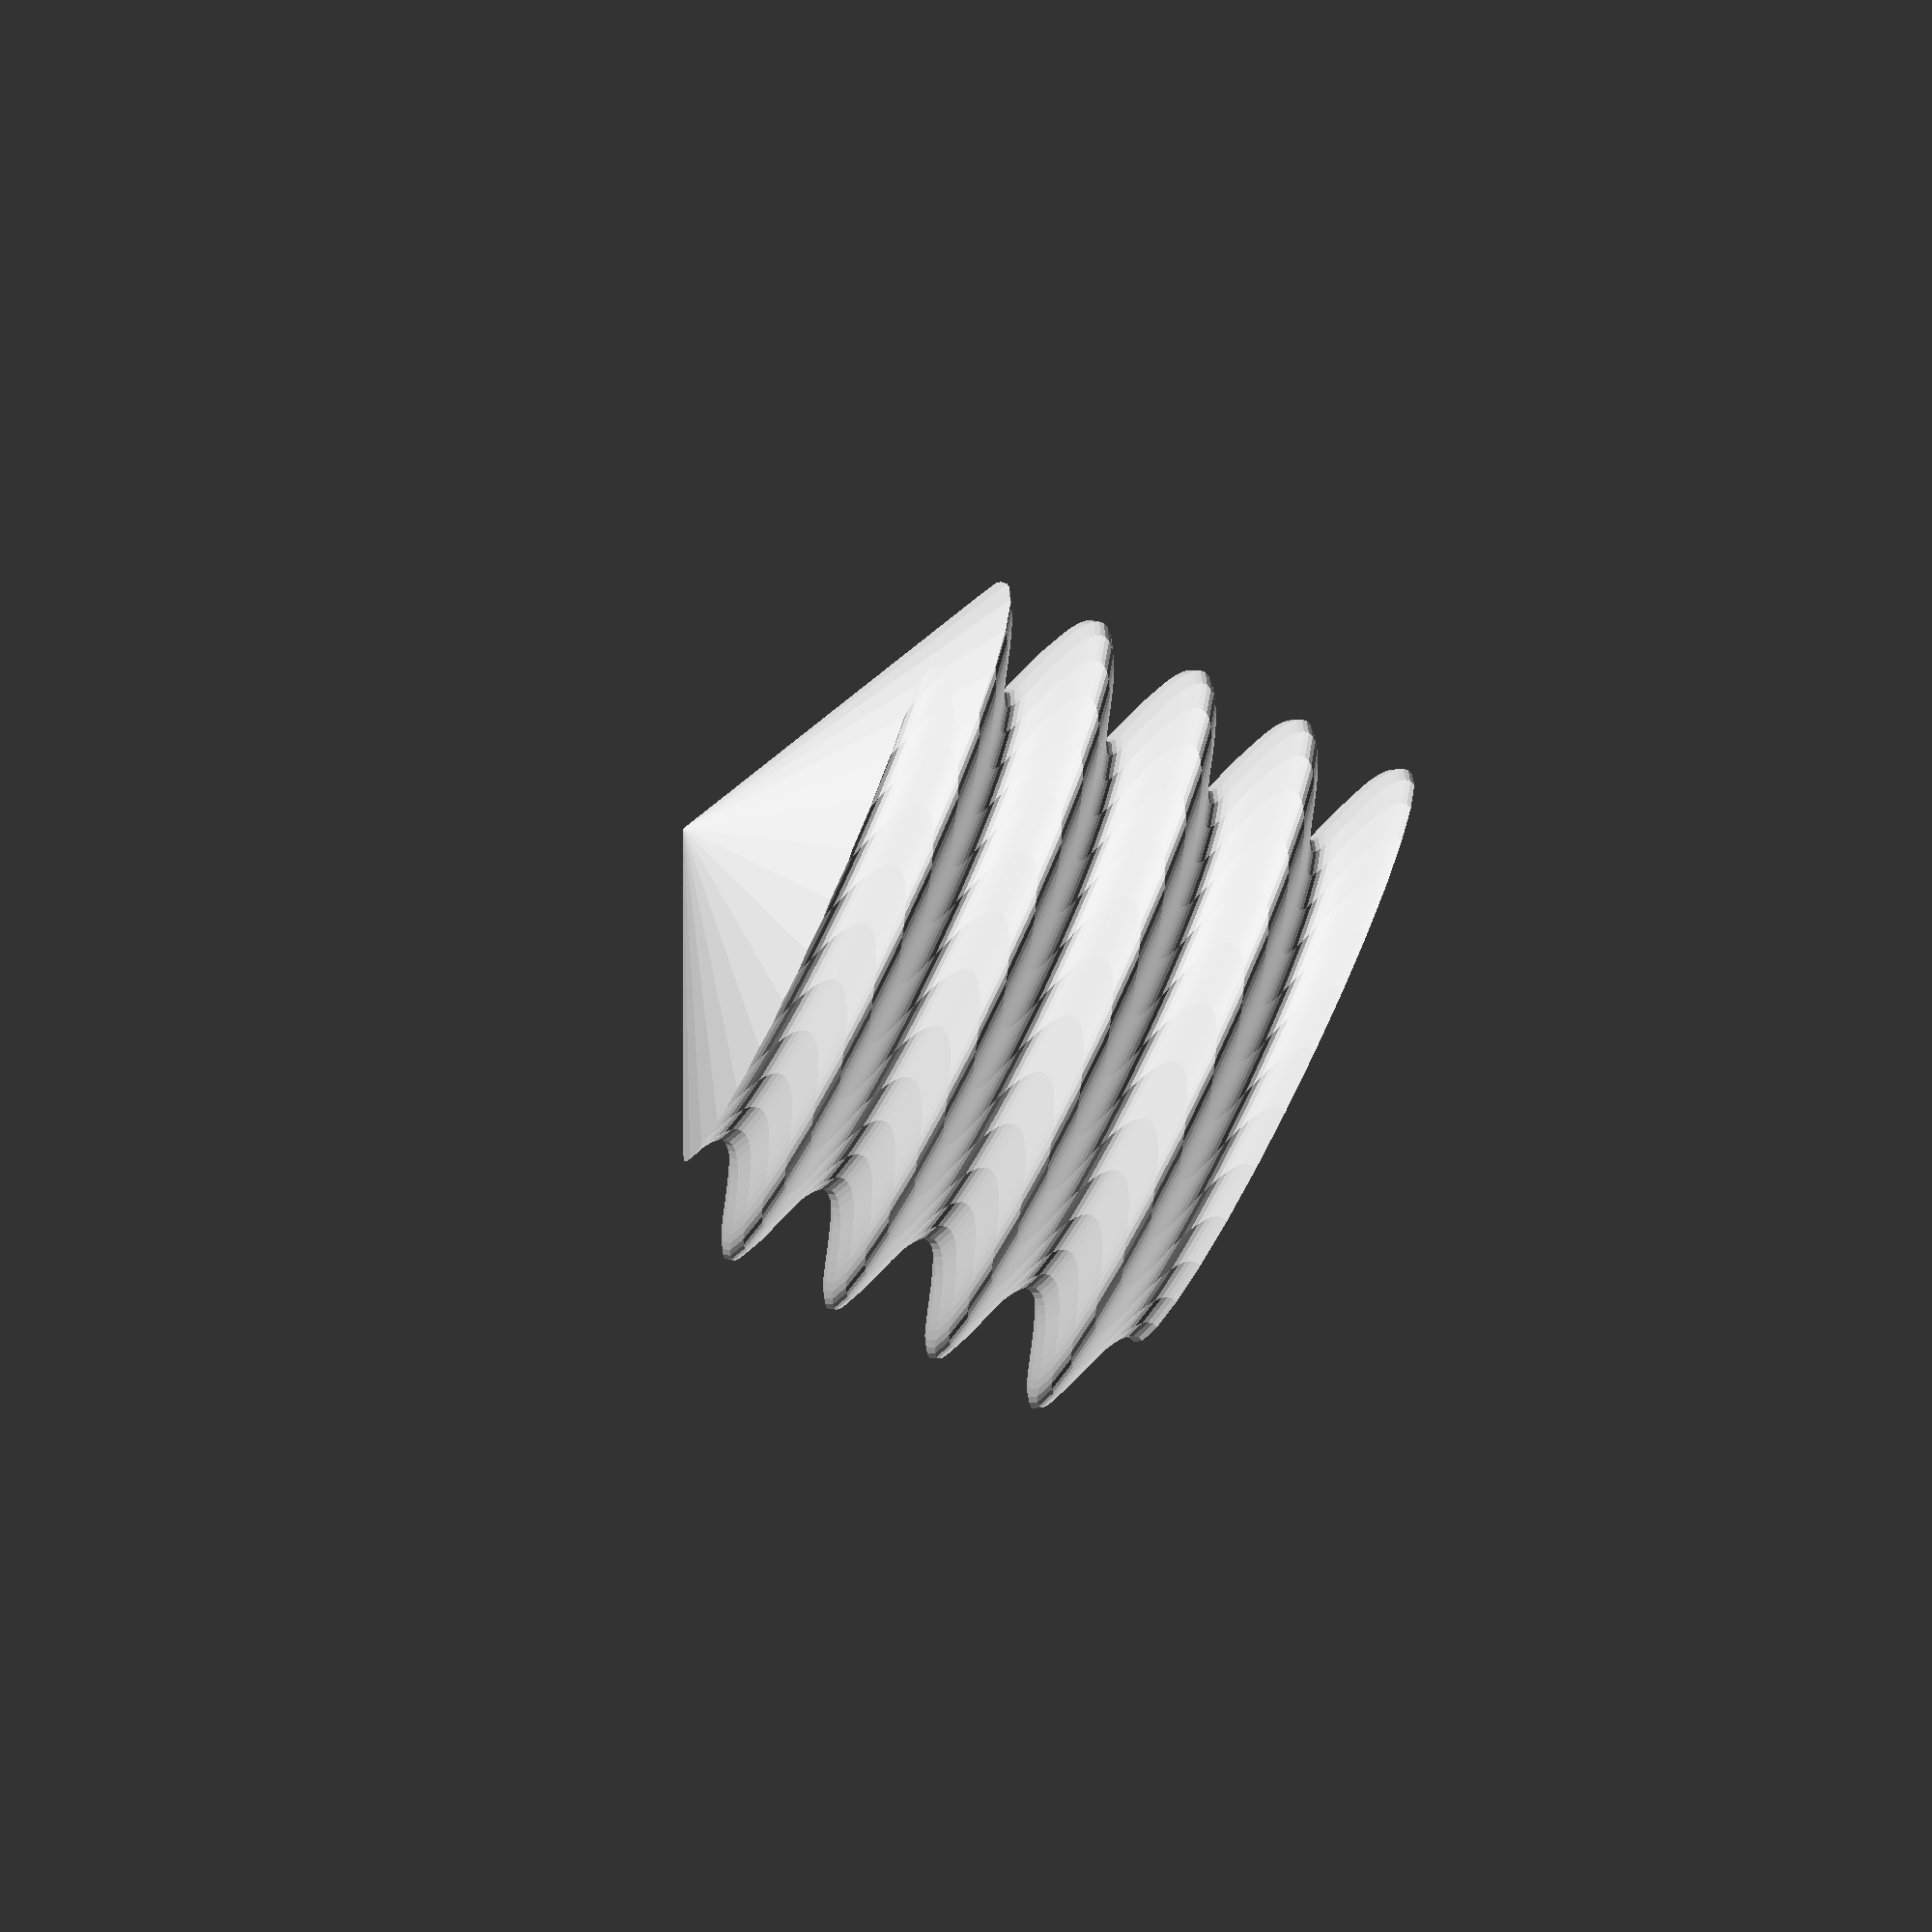
<openscad>
x= 10; // testing on giteye

// lijn toegevoegd uit openscad

module bolt(){
  translate([0,0,x])cylinder(x,x*2,x*2);
  cylinder(x,0,x*2);
}


module start_thing() {
  translate([x/6,0,0]) circle(x);
}

module thread() {
   translate([0,0,x])linear_extrude(height = 2*x, center = true, convexity = 10, twist = -2000) start_thing();
}

intersection(){
  thread();
  bolt();
}

</openscad>
<views>
elev=75.5 azim=19.2 roll=243.4 proj=o view=wireframe
</views>
